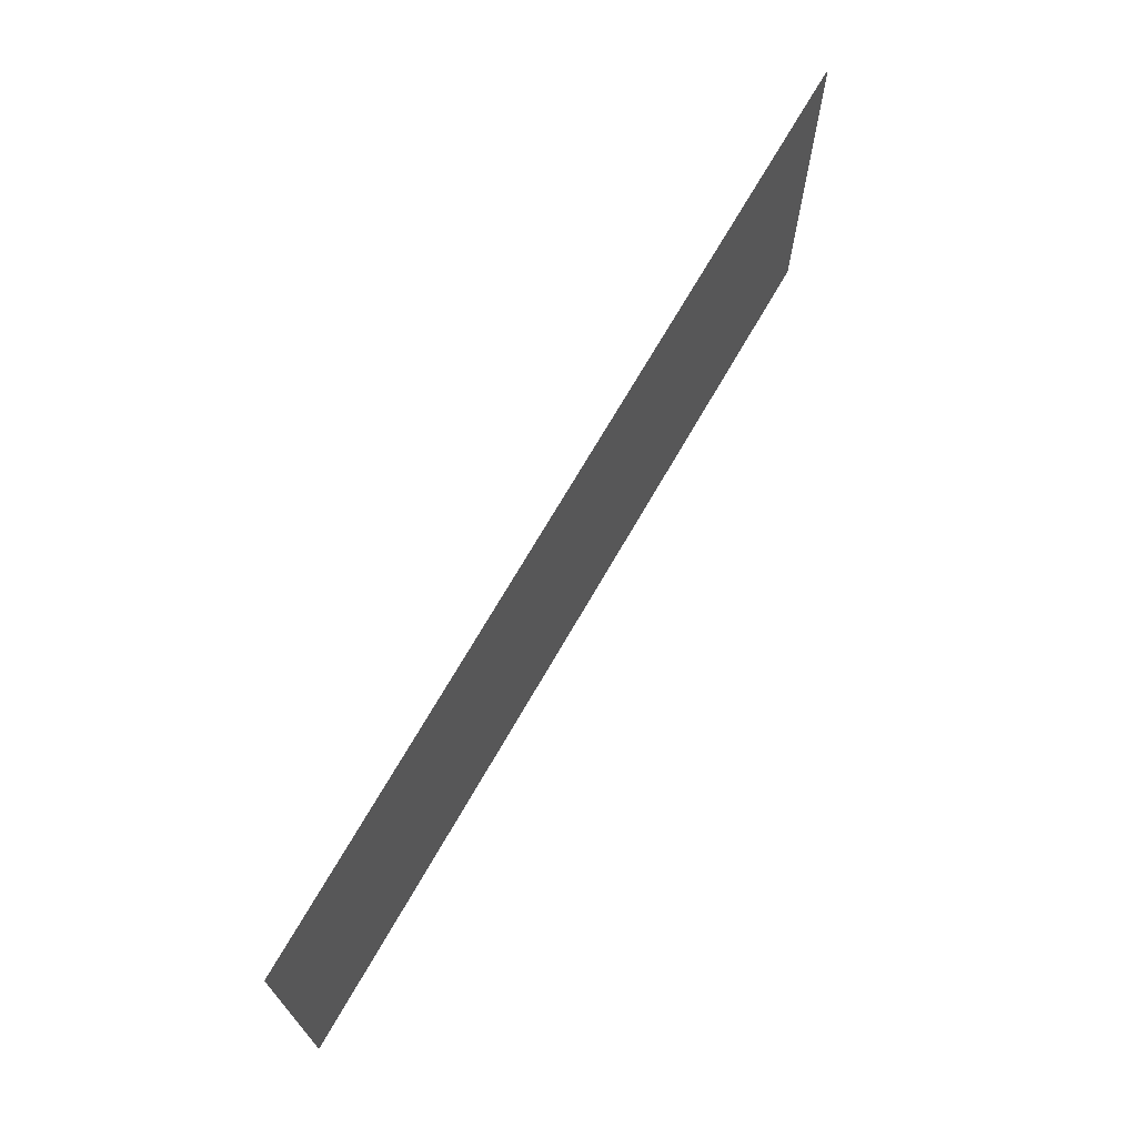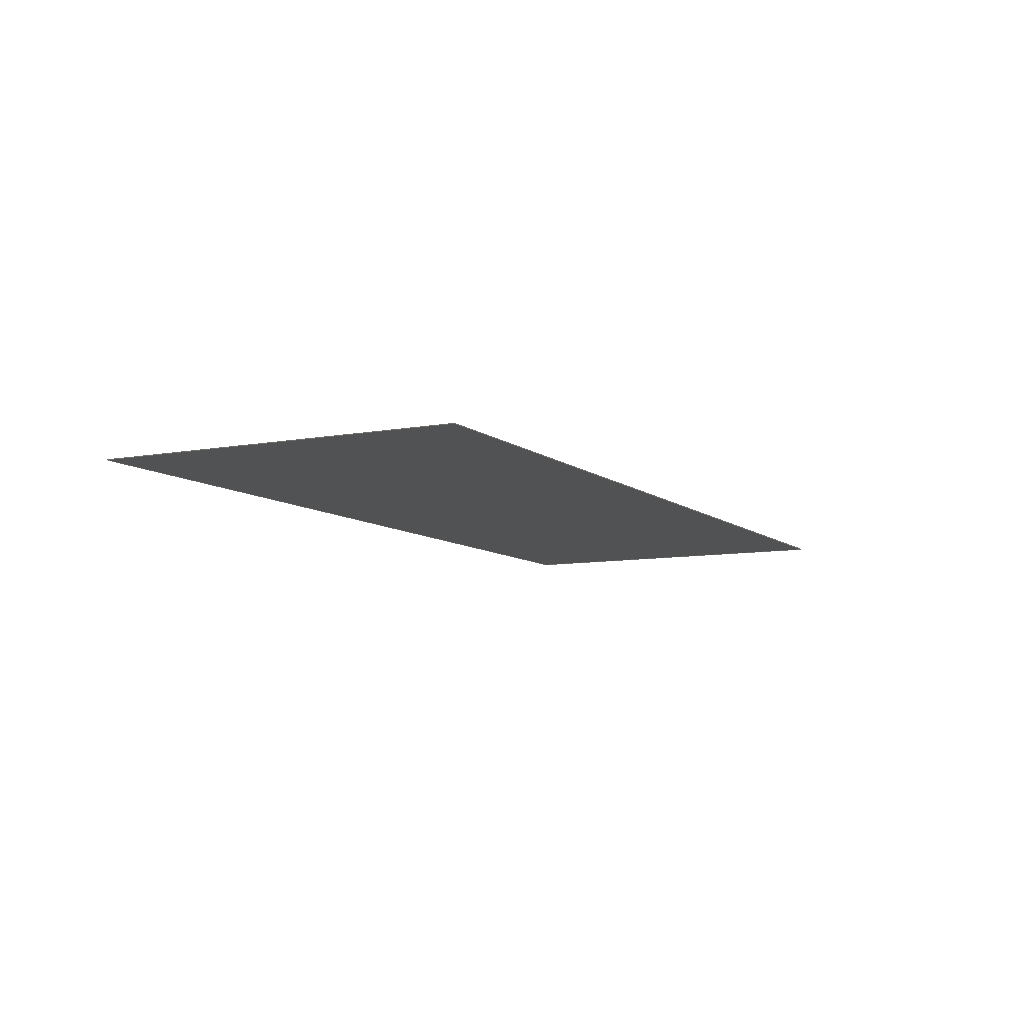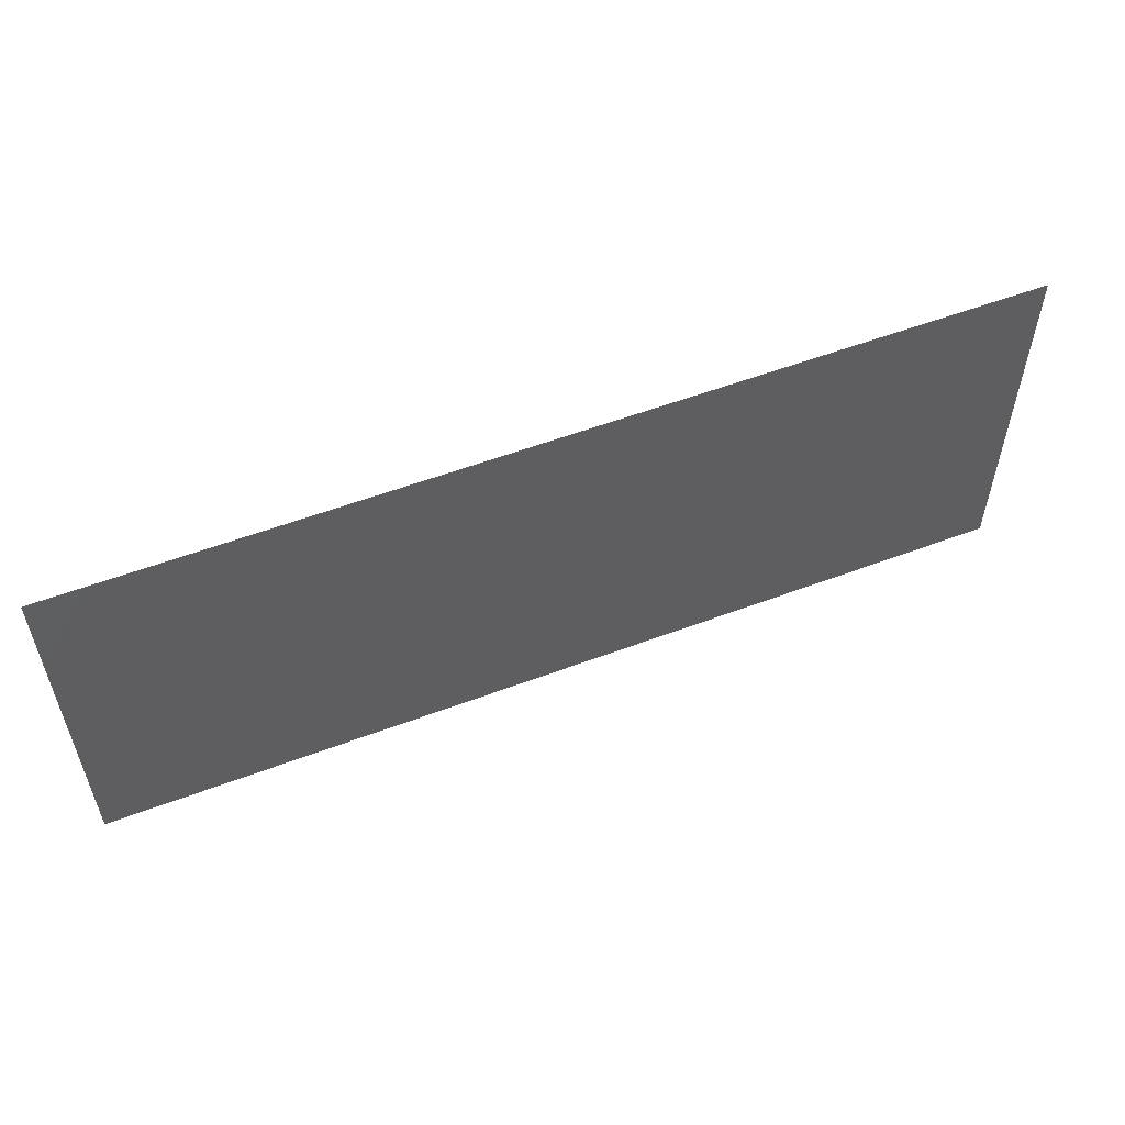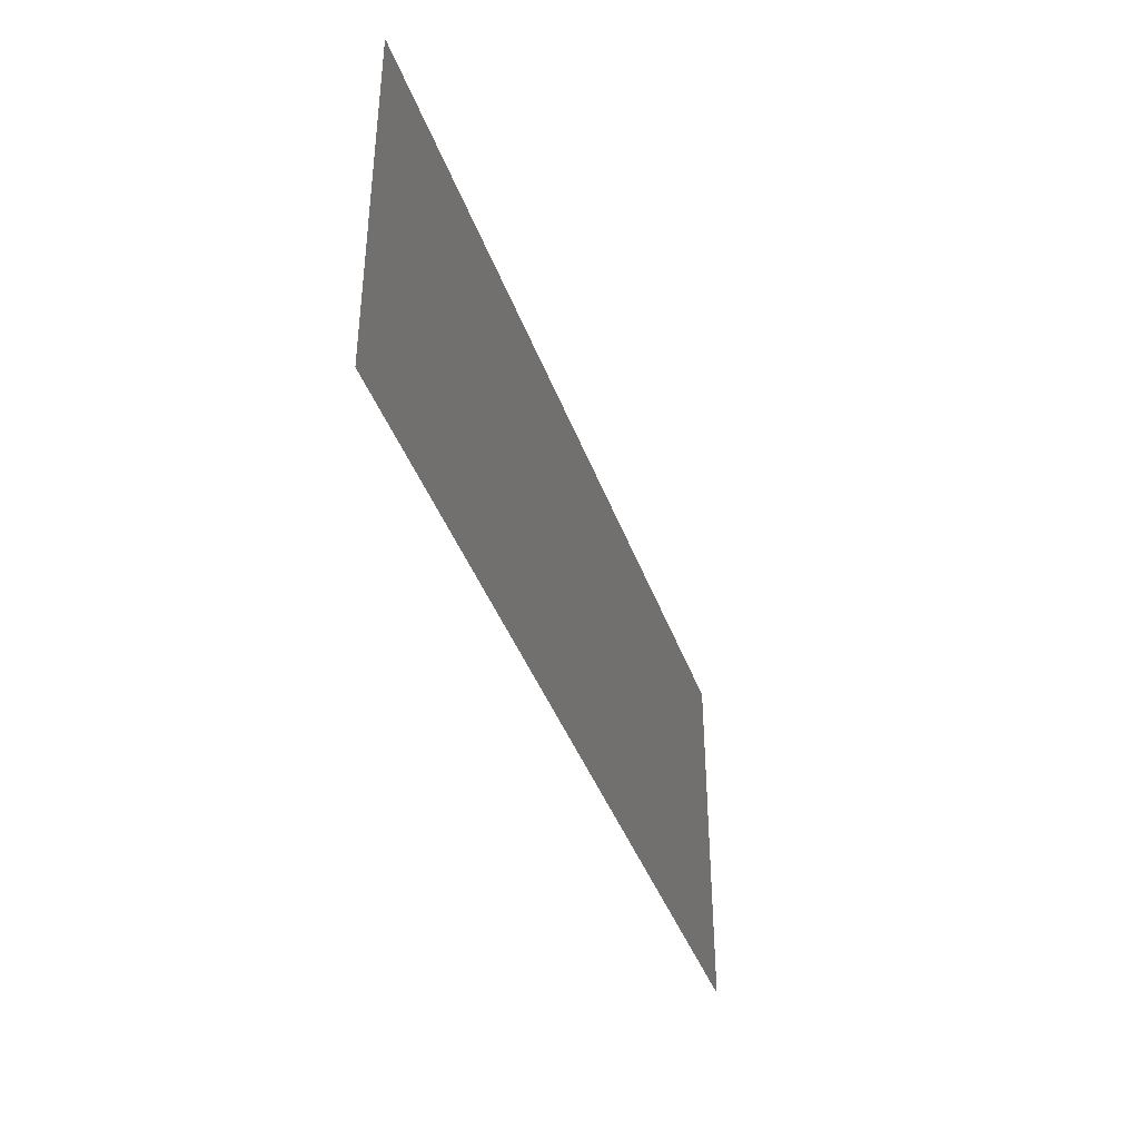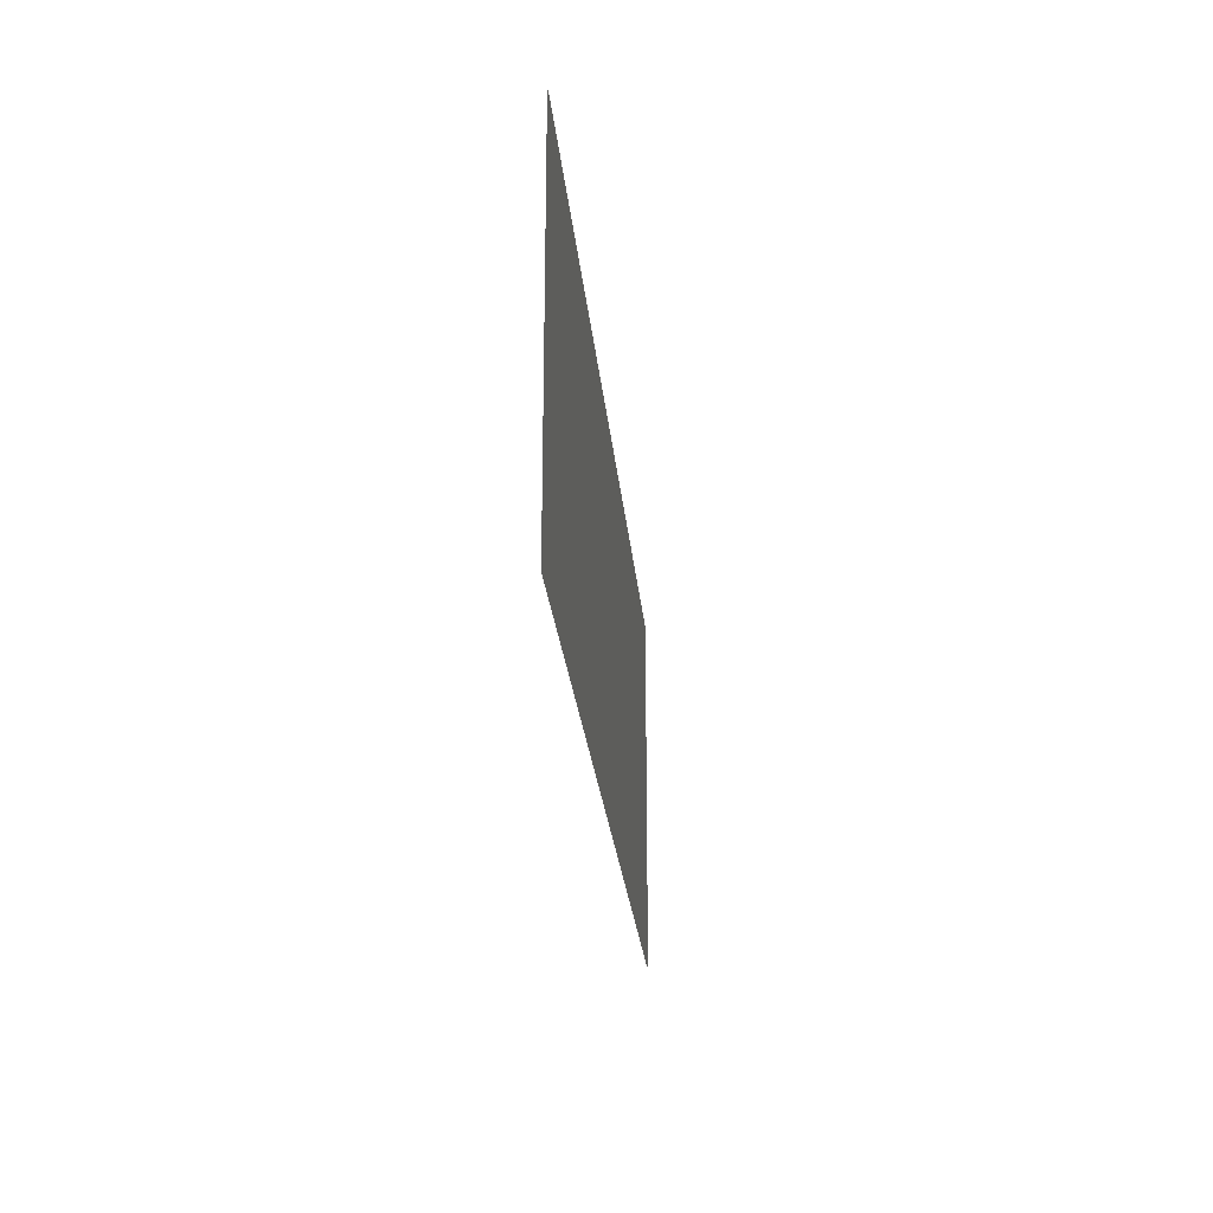
<metadata>
{"format":"step","ext":"stp","renderer":"f3d","projection":"perspective","resolution":1024,"background":"white","views":[{"elev":69.6,"azim":-60.2,"up":"+Y"},{"elev":-8.6,"azim":117.3,"up":"+Z"},{"elev":55.5,"azim":-21.6,"up":"+Y"},{"elev":-39.9,"azim":-71.4,"up":"+Y"},{"elev":-24.4,"azim":-84.9,"up":"+Y"}]}
</metadata>
<code>
ISO-10303-21;
DATA;
#1 = APPLICATION_PROTOCOL_DEFINITION('committee draft',
  'automotive_design',1997,#2);
#2 = APPLICATION_CONTEXT(
  'core data for automotive mechanical design processes');
#3 = SHAPE_DEFINITION_REPRESENTATION(#4,#10);
#4 = PRODUCT_DEFINITION_SHAPE('','',#5);
#5 = PRODUCT_DEFINITION('design','',#6,#9);
#6 = PRODUCT_DEFINITION_FORMATION('','',#7);
#7 = PRODUCT('Open CASCADE STEP translator 6.8 926',
  'Open CASCADE STEP translator 6.8 926','',(#8));
#8 = MECHANICAL_CONTEXT('',#2,'mechanical');
#9 = PRODUCT_DEFINITION_CONTEXT('part definition',#2,'design');
#10 = MANIFOLD_SURFACE_SHAPE_REPRESENTATION('',(#11,#15),#89);
#11 = AXIS2_PLACEMENT_3D('',#12,#13,#14);
#12 = CARTESIAN_POINT('',(0,0,0));
#13 = DIRECTION('',(0,0,1));
#14 = DIRECTION('',(1,0,-0));
#15 = SHELL_BASED_SURFACE_MODEL('',(#16));
#16 = OPEN_SHELL('',(#17));
#17 = ADVANCED_FACE('',(#18),#32,.T.);
#18 = FACE_BOUND('',#19,.F.);
#19 = EDGE_LOOP('',(#20,#43,#59,#75));
#20 = ORIENTED_EDGE('',*,*,#21,.T.);
#21 = EDGE_CURVE('',#22,#24,#26,.T.);
#22 = VERTEX_POINT('',#23);
#23 = CARTESIAN_POINT('',(-10,-4,
    0.009031));
#24 = VERTEX_POINT('',#25);
#25 = CARTESIAN_POINT('',(-10,4,
    0.006106));
#26 = SURFACE_CURVE('',#27,(#31),.PCURVE_S1);
#27 = LINE('',#28,#29);
#28 = CARTESIAN_POINT('',(-10,-4,
    0.009031));
#29 = VECTOR('',#30,1);
#30 = DIRECTION('',(2.865e-07,1,
    -0.0003656));
#31 = PCURVE('',#32,#37);
#32 = PLANE('',#33);
#33 = AXIS2_PLACEMENT_3D('',#34,#35,#36);
#34 = CARTESIAN_POINT('',(1.227,14.09,
    -0.006081));
#35 = DIRECTION('',(0.0007568,0.0003656,1)
  );
#36 = DIRECTION('',(-0.7487,-0.6629,0.000809)
  );
#37 = DEFINITIONAL_REPRESENTATION('',(#38),#42);
#38 = LINE('',#39,#40);
#39 = CARTESIAN_POINT('',(20.4,6.105));
#40 = VECTOR('',#41,1);
#41 = DIRECTION('',(-0.6629,-0.7487));
#42 = ( GEOMETRIC_REPRESENTATION_CONTEXT(2) 
PARAMETRIC_REPRESENTATION_CONTEXT() REPRESENTATION_CONTEXT('2D SPACE',''
  ) );
#43 = ORIENTED_EDGE('',*,*,#44,.T.);
#44 = EDGE_CURVE('',#24,#45,#47,.T.);
#45 = VERTEX_POINT('',#46);
#46 = CARTESIAN_POINT('',(10,4,
    -0.009031));
#47 = SURFACE_CURVE('',#48,(#52),.PCURVE_S1);
#48 = LINE('',#49,#50);
#49 = CARTESIAN_POINT('',(-10,4,
    0.006106));
#50 = VECTOR('',#51,1);
#51 = DIRECTION('',(1,-5.632e-07,-0.0007568
    ));
#52 = PCURVE('',#32,#53);
#53 = DEFINITIONAL_REPRESENTATION('',(#54),#58);
#54 = LINE('',#55,#56);
#55 = CARTESIAN_POINT('',(15.1,0.1155));
#56 = VECTOR('',#57,1);
#57 = DIRECTION('',(-0.7487,0.6629));
#58 = ( GEOMETRIC_REPRESENTATION_CONTEXT(2) 
PARAMETRIC_REPRESENTATION_CONTEXT() REPRESENTATION_CONTEXT('2D SPACE',''
  ) );
#59 = ORIENTED_EDGE('',*,*,#60,.T.);
#60 = EDGE_CURVE('',#45,#61,#63,.T.);
#61 = VERTEX_POINT('',#62);
#62 = CARTESIAN_POINT('',(10,-4,
    -0.006106));
#63 = SURFACE_CURVE('',#64,(#68),.PCURVE_S1);
#64 = LINE('',#65,#66);
#65 = CARTESIAN_POINT('',(10,4,
    -0.009031));
#66 = VECTOR('',#67,1);
#67 = DIRECTION('',(-2.865e-07,-1,
    0.0003656));
#68 = PCURVE('',#32,#69);
#69 = DEFINITIONAL_REPRESENTATION('',(#70),#74);
#70 = LINE('',#71,#72);
#71 = CARTESIAN_POINT('',(0.1217,13.37));
#72 = VECTOR('',#73,1);
#73 = DIRECTION('',(0.6629,0.7487));
#74 = ( GEOMETRIC_REPRESENTATION_CONTEXT(2) 
PARAMETRIC_REPRESENTATION_CONTEXT() REPRESENTATION_CONTEXT('2D SPACE',''
  ) );
#75 = ORIENTED_EDGE('',*,*,#76,.T.);
#76 = EDGE_CURVE('',#61,#22,#77,.T.);
#77 = SURFACE_CURVE('',#78,(#82),.PCURVE_S1);
#78 = LINE('',#79,#80);
#79 = CARTESIAN_POINT('',(10,-4,
    -0.006106));
#80 = VECTOR('',#81,1);
#81 = DIRECTION('',(-1,5.632e-07,
    0.0007568));
#82 = PCURVE('',#32,#83);
#83 = DEFINITIONAL_REPRESENTATION('',(#84),#88);
#84 = LINE('',#85,#86);
#85 = CARTESIAN_POINT('',(5.425,19.36));
#86 = VECTOR('',#87,1);
#87 = DIRECTION('',(0.7487,-0.6629));
#88 = ( GEOMETRIC_REPRESENTATION_CONTEXT(2) 
PARAMETRIC_REPRESENTATION_CONTEXT() REPRESENTATION_CONTEXT('2D SPACE',''
  ) );
#89 = ( GEOMETRIC_REPRESENTATION_CONTEXT(3) 
GLOBAL_UNCERTAINTY_ASSIGNED_CONTEXT((#93)) GLOBAL_UNIT_ASSIGNED_CONTEXT(
(#90,#91,#92)) REPRESENTATION_CONTEXT('Context #1',
  '3D Context with UNIT and UNCERTAINTY') );
#90 = ( LENGTH_UNIT() NAMED_UNIT(*) SI_UNIT(.MILLI.,.METRE.) );
#91 = ( NAMED_UNIT(*) PLANE_ANGLE_UNIT() SI_UNIT($,.RADIAN.) );
#92 = ( NAMED_UNIT(*) SI_UNIT($,.STERADIAN.) SOLID_ANGLE_UNIT() );
#93 = UNCERTAINTY_MEASURE_WITH_UNIT(LENGTH_MEASURE(1e-07),#90,
  'distance_accuracy_value','confusion accuracy');
#94 = PRODUCT_TYPE('part',$,(#7));
ENDSEC;
END-ISO-10303-21;

</code>
